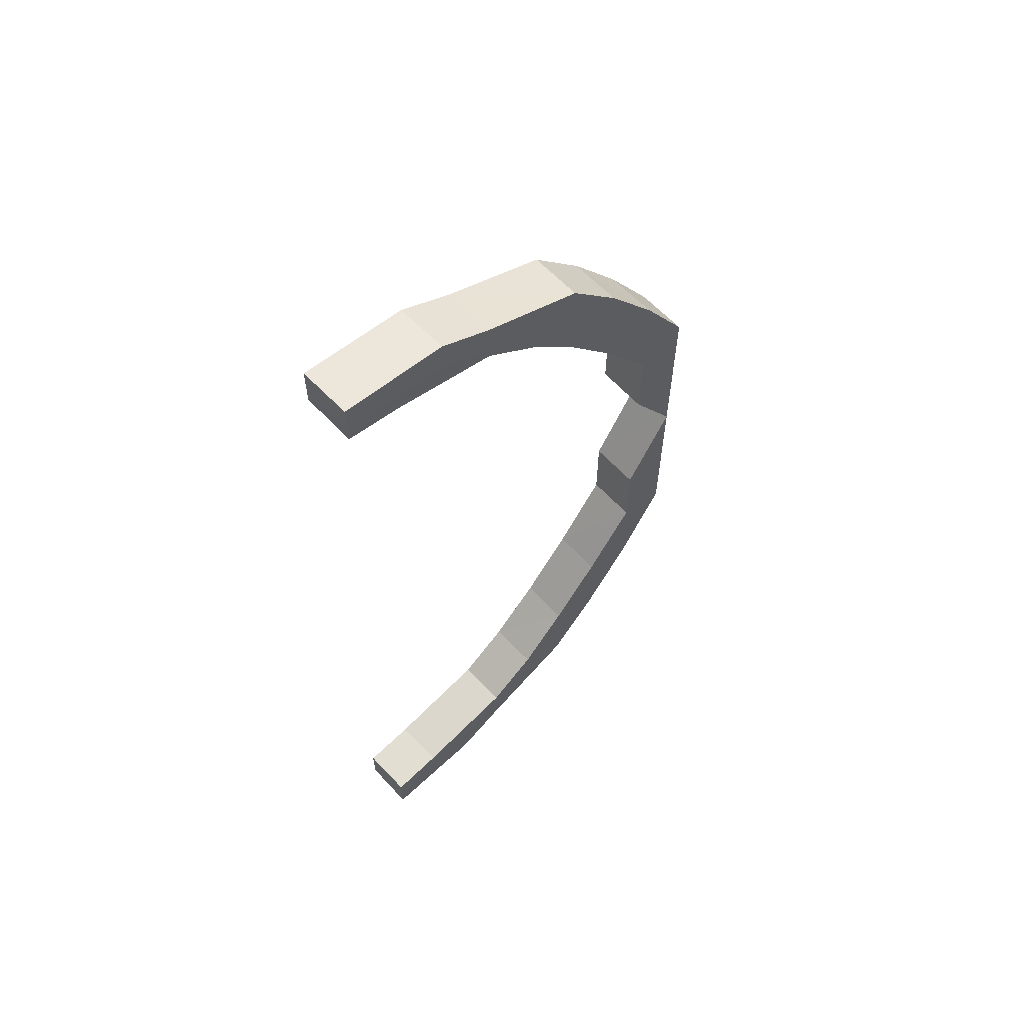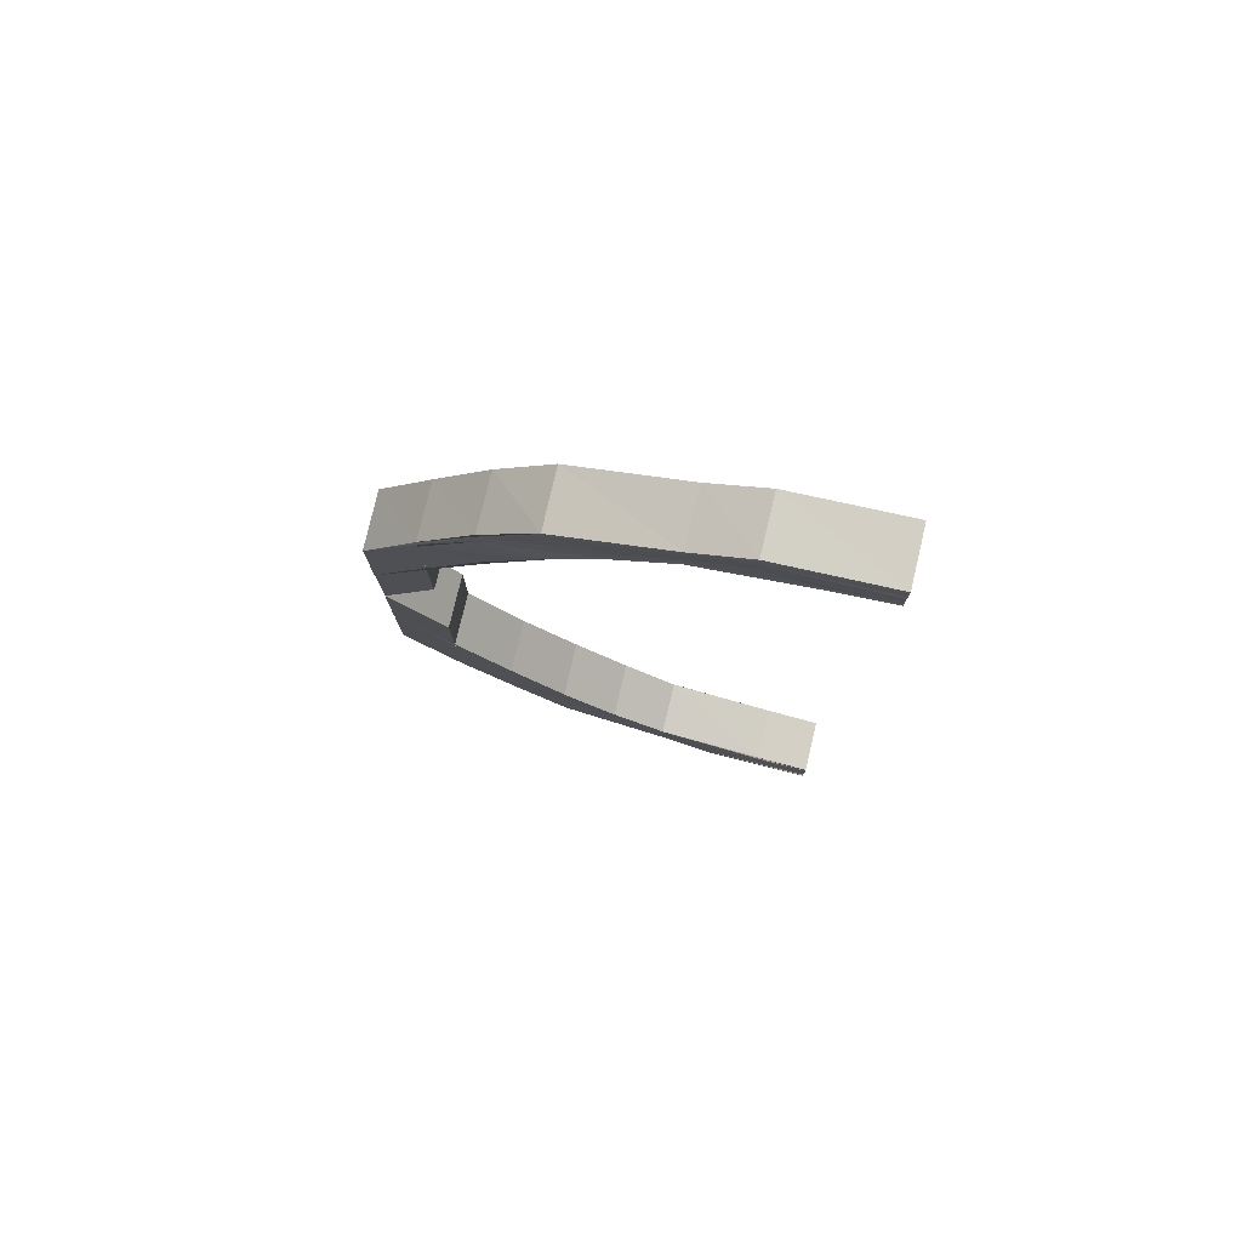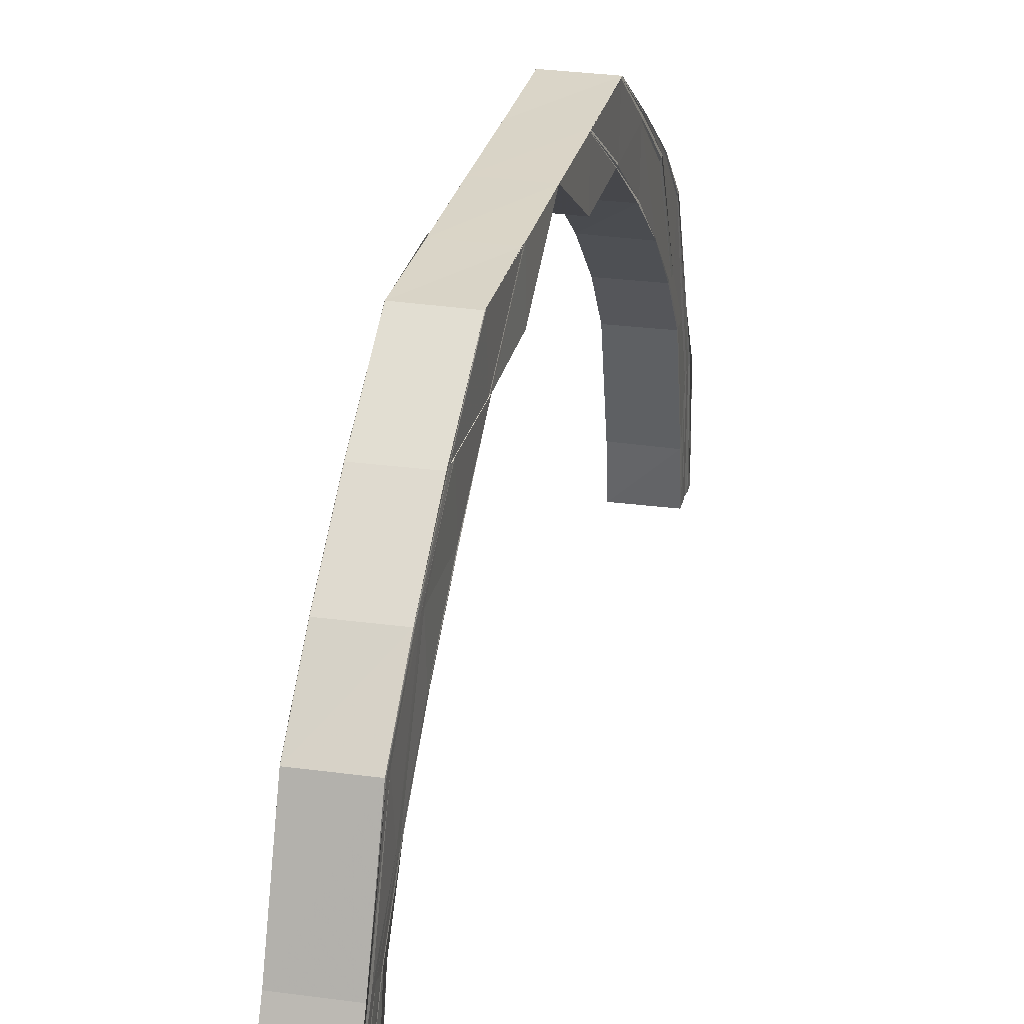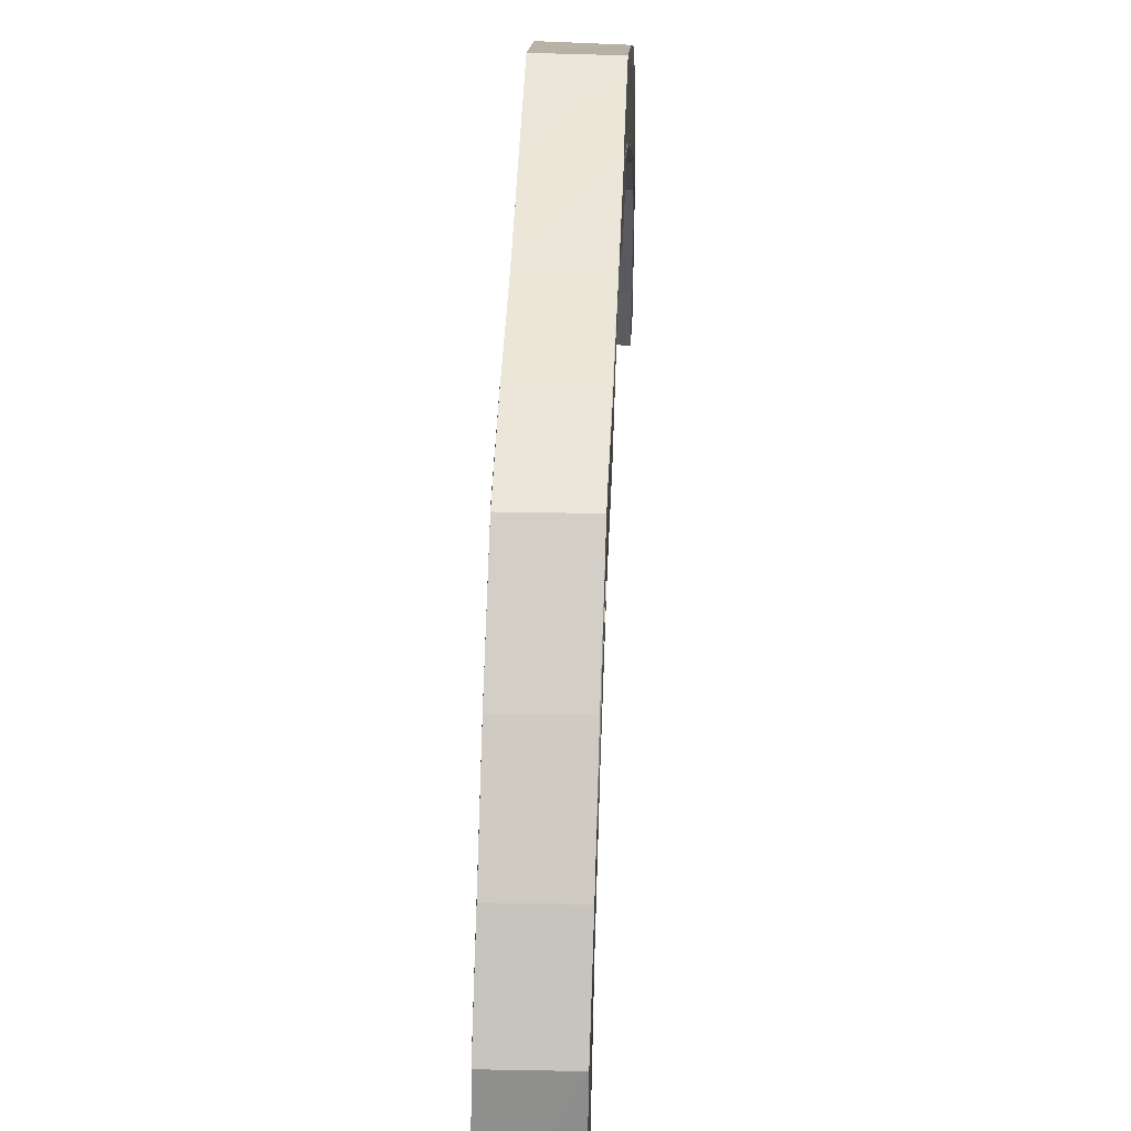
<metadata>
{"format":"obj","ext":"obj","renderer":"f3d","projection":"perspective","resolution":1024,"background":"white","views":[{"elev":59.9,"azim":47.5,"up":"+Z"},{"elev":77.7,"azim":-76.5,"up":"+Z"},{"elev":29.0,"azim":-166.2,"up":"+Y"},{"elev":46.3,"azim":-177.6,"up":"+Y"}]}
</metadata>
<code>
o 4201
v 2221 1870 14.33
v 2221 1870 14.33
v 2221 1870 14.33
v 2221 1870 14.33
v 2221 1870 14.33
v 2221 1870 14.32
v 2221 1870 14.33
v 2221 1870 14.31
v 2221 1870 14.32
v 2221 1870 14.3
v 2221 1870 14.31
v 2221 1870 14.28
v 2221 1870 14.3
v 2221 1870 14.33
v 2221 1870 14.33
v 2221 1870 14.33
v 2221 1870 14.32
v 2221 1870 14.33
v 2221 1870 14.33
v 2221 1870 14.33
v 2221 1870 14.33
v 2221 1870 14.33
v 2221 1870 14.32
v 2221 1870 14.31
v 2221 1870 14.33
v 2221 1870 14.33
v 2221 1870 14.33
v 2221 1870 14.33
v 2221 1870 14.33
v 2221 1870 14.33
v 2221 1870 14.33
v 2221 1870 14.32
v 2221 1870 14.32
v 2221 1870 14.31
v 2221 1870 14.3
v 2221 1870 14.33
v 2221 1870 14.33
v 2221 1870 14.33
v 2221 1870 14.28
v 2221 1870 14.3
v 2221 1870 14.33
v 2221 1870 14.33
v 2221 1870 14.33
v 2221 1870 14.33
v 2221 1870 14.33
v 2221 1870 14.32
v 2221 1870 14.32
v 2221 1870 14.32
v 2221 1870 14.33
v 2221 1870 14.33
v 2221 1870 14.33
v 2221 1870 14.32
v 2221 1870 14.32
v 2221 1870 14.31
v 2221 1870 14.31
v 2221 1870 14.31
v 2221 1870 14.31
v 2221 1870 14.3
v 2221 1870 14.3
v 2221 1870 14.31
v 2221 1870 14.3
v 2221 1870 14.29
v 2221 1870 14.29
v 2221 1870 14.28
v 2221 1870 14.28
v 2221 1870 14.29
v 2221 1870 14.29
v 2221 1870 14.28
v 2221 1870 14.28
v 2221 1870 14.27
v 2221 1870 14.27
v 2221 1870 14.25
v 2221 1870 14.27
v 2221 1870 14.24
v 2221 1870 14.24
v 2221 1870 14.28
v 2221 1870 14.27
v 2221 1870 14.29
v 2221 1870 14.28
v 2221 1870 14.27
v 2221 1870 14.28
v 2221 1870 14.29
v 2221 1870 14.31
v 2221 1870 14.3
v 2221 1870 14.28
v 2221 1870 14.31
v 2221 1870 14.28
v 2221 1870 14.31
v 2221 1870 14.32
v 2221 1870 14.32
v 2221 1870 14.28
v 2221 1870 14.27
v 2221 1870 14.27
v 2221 1870 14.28
v 2221 1870 14.3
v 2221 1870 14.25
v 2221 1870 14.3
v 2221 1870 14.31
v 2221 1870 14.31
v 2221 1870 14.32
v 2221 1870 14.32
v 2221 1870 14.33
v 2221 1870 14.33
v 2221 1870 14.33
v 2221 1870 14.33
v 2221 1870 14.33
v 2221 1870 14.25
v 2221 1870 14.25
v 2221 1870 14.25
v 2221 1870 14.27
v 2221 1870 14.27
v 2221 1870 14.27
v 2221 1870 14.27
v 2221 1870 14.27
v 2221 1870 14.27
v 2221 1870 14.28
v 2221 1870 14.28
v 2221 1870 14.29
v 2221 1870 14.29
v 2221 1870 14.3
v 2221 1870 14.3
v 2221 1870 14.31
v 2221 1870 14.31
v 2221 1870 14.32
v 2221 1870 14.32
v 2221 1870 14.33
v 2221 1870 14.33
v 2221 1870 14.33
v 2221 1870 14.33
v 2221 1870 14.33
v 2221 1870 14.33
v 2221 1870 14.33
v 2221 1870 14.33
v 2221 1870 14.32
v 2221 1870 14.33
v 2221 1870 14.32
v 2221 1870 14.31
v 2221 1870 14.33
v 2221 1870 14.33
v 2221 1870 14.33
v 2221 1870 14.32
v 2221 1870 14.33
v 2221 1870 14.33
v 2221 1870 14.33
v 2221 1870 14.33
v 2221 1870 14.33
v 2221 1870 14.33
v 2221 1870 14.33
v 2221 1870 14.33
v 2221 1870 14.33
v 2221 1870 14.33
v 2221 1870 14.33
v 2221 1870 14.32
v 2221 1870 14.33
v 2221 1870 14.33
v 2221 1870 14.32
v 2221 1870 14.31
v 2221 1870 14.33
v 2221 1870 14.33
v 2221 1870 14.33
v 2221 1870 14.32
v 2221 1870 14.32
v 2221 1870 14.33
v 2221 1870 14.33
v 2221 1870 14.33
v 2221 1870 14.32
v 2221 1870 14.33
v 2221 1870 14.33
v 2221 1870 14.33
v 2221 1870 14.33
v 2221 1870 14.32
v 2221 1870 14.32
v 2221 1870 14.32
v 2221 1870 14.31
v 2221 1870 14.31
v 2221 1870 14.31
v 2221 1870 14.29
v 2221 1870 14.29
v 2221 1870 14.3
v 2221 1870 14.31
v 2221 1870 14.29
v 2221 1870 14.31
v 2221 1870 14.28
v 2221 1870 14.28
v 2221 1870 14.29
v 2221 1870 14.29
v 2221 1870 14.28
v 2221 1870 14.3
v 2221 1870 14.3
v 2221 1870 14.31
v 2221 1870 14.31
v 2221 1870 14.31
v 2221 1870 14.3
v 2221 1870 14.28
v 2221 1870 14.28
v 2221 1870 14.27
v 2221 1870 14.27
v 2221 1870 14.28
v 2221 1870 14.27
v 2221 1870 14.28
v 2221 1870 14.3
v 2221 1870 14.28
v 2221 1870 14.28
v 2221 1870 14.3
v 2221 1870 14.24
v 2221 1870 14.24
v 2221 1870 14.22
v 2221 1870 14.22
v 2221 1870 14.21
v 2221 1870 14.22
v 2221 1870 14.24
v 2221 1870 14.21
v 2221 1870 14.2
v 2221 1870 14.21
v 2221 1870 14.21
v 2221 1870 14.2
v 2221 1870 14.22
v 2221 1870 14.22
v 2221 1870 14.19
v 2221 1870 14.2
v 2221 1870 14.18
v 2221 1870 14.19
v 2221 1870 14.18
v 2221 1870 14.18
v 2221 1870 14.2
v 2221 1870 14.17
v 2221 1870 14.18
v 2221 1870 14.17
v 2221 1870 14.18
v 2221 1870 14.18
v 2221 1870 14.18
v 2221 1870 14.18
v 2221 1870 14.19
v 2221 1870 14.19
v 2221 1870 14.2
v 2221 1870 14.2
v 2221 1870 14.21
v 2221 1870 14.21
v 2221 1870 14.22
v 2221 1870 14.17
v 2221 1870 14.17
v 2221 1870 14.18
v 2221 1870 14.19
v 2221 1870 14.18
v 2221 1870 14.18
v 2221 1870 14.19
v 2221 1870 14.2
v 2221 1870 14.17
v 2221 1870 14.17
v 2221 1870 14.17
v 2221 1870 14.17
v 2221 1870 14.17
v 2221 1870 14.17
v 2221 1870 14.17
v 2221 1870 14.17
v 2221 1870 14.17
v 2221 1870 14.17
v 2221 1870 14.17
v 2221 1870 14.17
v 2221 1870 14.17
v 2221 1870 14.17
v 2221 1870 14.17
v 2221 1870 14.17
v 2221 1870 14.17
v 2221 1870 14.17
v 2221 1870 14.17
v 2221 1870 14.17
v 2221 1870 14.17
v 2221 1870 14.17
v 2221 1870 14.17
v 2221 1870 14.17
v 2221 1870 14.17
v 2221 1870 14.17
v 2221 1870 14.17
v 2221 1870 14.17
v 2221 1870 14.18
v 2221 1870 14.18
v 2221 1870 14.18
v 2221 1870 14.19
v 2221 1870 14.19
v 2221 1870 14.18
v 2221 1870 14.19
v 2221 1870 14.2
v 2221 1870 14.2
v 2221 1870 14.22
v 2221 1870 14.22
v 2221 1870 14.19
v 2221 1870 14.2
v 2221 1870 14.2
v 2221 1870 14.22
v 2221 1870 14.22
v 2221 1870 14.23
v 2221 1870 14.23
v 2221 1870 14.25
v 2221 1870 14.25
v 2221 1870 14.25
v 2221 1870 14.25
v 2221 1870 14.24
v 2221 1870 14.22
v 2221 1870 14.2
v 2221 1870 14.19
v 2221 1870 14.2
v 2221 1870 14.22
v 2221 1870 14.19
v 2221 1870 14.2
v 2221 1870 14.22
v 2221 1870 14.19
v 2221 1870 14.21
v 2221 1870 14.22
v 2221 1870 14.19
v 2221 1870 14.18
v 2221 1870 14.21
v 2221 1870 14.22
v 2221 1870 14.23
v 2221 1870 14.23
v 2221 1870 14.22
v 2221 1870 14.21
v 2221 1870 14.21
v 2221 1870 14.2
v 2221 1870 14.19
v 2221 1870 14.19
v 2221 1870 14.19
v 2221 1870 14.18
v 2221 1870 14.19
v 2221 1870 14.18
v 2221 1870 14.18
v 2221 1870 14.18
v 2221 1870 14.18
v 2221 1870 14.19
v 2221 1870 14.17
v 2221 1870 14.17
v 2221 1870 14.17
v 2221 1870 14.17
v 2221 1870 14.19
v 2221 1870 14.17
v 2221 1870 14.17
v 2221 1870 14.18
v 2221 1870 14.18
v 2221 1870 14.17
v 2221 1870 14.18
v 2221 1870 14.18
v 2221 1870 14.18
v 2221 1870 14.17
v 2221 1870 14.17
v 2221 1870 14.17
v 2221 1870 14.17
v 2221 1870 14.17
v 2221 1870 14.18
v 2221 1870 14.18
v 2221 1870 14.17
v 2221 1870 14.17
v 2221 1870 14.17
v 2221 1870 14.17
v 2221 1870 14.17
v 2221 1870 14.17
v 2221 1870 14.24
v 2221 1870 14.24
v 2221 1870 14.22
v 2221 1870 14.22
v 2221 1870 14.21
v 2221 1870 14.22
v 2221 1870 14.24
v 2221 1870 14.22
v 2221 1870 14.23
v 2221 1870 14.22
v 2221 1870 14.21
v 2221 1870 14.21
v 2221 1870 14.21
v 2221 1870 14.22
v 2221 1870 14.2
v 2221 1870 14.22
v 2221 1870 14.22
v 2221 1870 14.2
v 2221 1870 14.19
v 2221 1870 14.19
v 2221 1870 14.18
v 2221 1870 14.19
v 2221 1870 14.21
v 2221 1870 14.18
v 2221 1870 14.17
v 2221 1870 14.17
v 2221 1870 14.18
v 2221 1870 14.19
v 2221 1870 14.19
v 2221 1870 14.18
v 2221 1870 14.18
v 2221 1870 14.18
v 2221 1870 14.19
v 2221 1870 14.18
v 2221 1870 14.2
f 1 2 3
f 2 4 5
f 4 6 7
f 6 8 9
f 8 10 11
f 10 12 13
f 5 14 15
f 7 16 14
f 9 17 16
f 18 14 19
f 20 21 18
f 21 22 14
f 22 23 16
f 23 24 17
f 14 16 25
f 14 25 26
f 19 25 27
f 16 28 25
f 16 17 28
f 25 28 29
f 25 29 30
f 27 29 31
f 28 32 29
f 17 33 28
f 28 33 32
f 17 34 33
f 11 34 17
f 24 35 34
f 29 32 36
f 29 36 37
f 31 36 38
f 35 39 40
f 13 40 34
f 38 41 42
f 36 41 43
f 41 44 45
f 36 46 41
f 32 46 36
f 46 47 41
f 47 48 44
f 41 47 49
f 49 50 51
f 52 53 50
f 54 55 53
f 47 56 52
f 56 57 48
f 58 59 55
f 56 60 54
f 60 61 57
f 62 63 59
f 64 65 63
f 60 66 58
f 66 67 61
f 66 68 62
f 68 69 67
f 68 70 64
f 70 71 69
f 70 72 71
f 73 70 68
f 74 75 72
f 76 73 68
f 76 68 66
f 77 73 76
f 78 76 66
f 79 77 76
f 80 77 79
f 81 80 79
f 78 66 60
f 81 79 82
f 83 78 60
f 82 78 83
f 83 60 56
f 84 81 82
f 85 81 84
f 86 82 83
f 84 82 86
f 40 85 84
f 87 85 40
f 40 84 88
f 88 84 86
f 34 40 88
f 34 88 33
f 33 88 89
f 88 86 89
f 33 89 32
f 32 89 46
f 89 86 90
f 89 90 46
f 86 83 90
f 46 90 47
f 90 83 56
f 90 56 47
f 91 92 87
f 92 93 87
f 91 94 95
f 92 96 93
f 97 95 98
f 99 98 100
f 101 100 102
f 103 102 104
f 105 104 106
f 107 108 93
f 108 109 110
f 111 107 112
f 113 108 114
f 115 114 116
f 117 113 116
f 118 117 119
f 120 118 121
f 122 120 123
f 124 122 125
f 126 124 127
f 128 126 129
f 127 130 131
f 132 133 131
f 133 134 130
f 131 130 135
f 125 136 130
f 134 137 136
f 130 138 135
f 130 136 138
f 135 138 139
f 138 140 139
f 136 141 138
f 138 141 140
f 139 140 142
f 143 132 142
f 144 143 142
f 145 144 142
f 146 145 142
f 147 146 142
f 148 147 142
f 149 148 142
f 150 149 142
f 140 151 142
f 142 151 152
f 140 153 151
f 141 153 140
f 151 154 152
f 152 154 155
f 153 156 151
f 151 156 154
f 141 157 153
f 154 158 155
f 155 158 159
f 156 160 154
f 154 160 158
f 153 161 156
f 157 161 153
f 156 162 160
f 161 162 156
f 158 163 159
f 159 163 164
f 160 165 158
f 158 165 163
f 162 166 160
f 160 166 165
f 163 167 168
f 165 169 163
f 163 169 105
f 169 170 167
f 165 171 169
f 166 171 165
f 171 172 169
f 169 172 103
f 172 173 170
f 171 174 172
f 166 175 171
f 175 174 171
f 176 175 166
f 162 176 166
f 176 177 175
f 178 177 176
f 177 179 175
f 175 179 174
f 180 176 162
f 180 178 176
f 161 180 162
f 181 178 180
f 182 180 161
f 182 181 180
f 157 182 161
f 181 183 178
f 184 183 181
f 185 184 181
f 185 181 182
f 116 184 185
f 186 187 185
f 188 185 182
f 188 182 157
f 119 185 188
f 189 186 188
f 190 188 157
f 137 189 190
f 121 188 190
f 190 157 141
f 136 190 141
f 123 190 136
f 174 191 172
f 172 191 101
f 191 192 173
f 174 193 191
f 179 193 174
f 179 194 193
f 195 194 179
f 195 196 194
f 197 196 195
f 198 197 195
f 199 197 198
f 183 199 198
f 112 199 183
f 112 96 199
f 194 200 193
f 193 200 201
f 193 201 191
f 191 201 99
f 200 202 201
f 201 202 97
f 202 203 204
f 201 204 192
f 205 206 96
f 205 207 206
f 208 209 207
f 207 210 206
f 206 210 211
f 207 212 210
f 209 213 212
f 214 212 207
f 215 216 214
f 217 215 218
f 216 219 220
f 219 221 222
f 221 223 224
f 220 225 212
f 223 226 227
f 226 228 229
f 230 229 231
f 232 231 233
f 234 233 235
f 236 235 237
f 238 237 239
f 240 241 230
f 242 240 232
f 243 242 234
f 240 244 245
f 242 245 246
f 243 246 247
f 248 249 244
f 250 248 240
f 251 240 242
f 251 252 240
f 253 250 251
f 250 248 254
f 253 250 254
f 248 226 254
f 226 255 254
f 256 253 254
f 256 253 257
f 257 258 251
f 259 256 254
f 259 256 260
f 260 261 257
f 262 259 254
f 262 259 263
f 264 262 254
f 265 262 263
f 263 266 260
f 264 267 268
f 269 268 270
f 271 264 272
f 273 271 274
f 275 270 276
f 277 273 278
f 279 277 280
f 281 276 282
f 283 279 284
f 285 283 286
f 287 282 288
f 289 288 290
f 291 286 292
f 293 291 292
f 293 292 294
f 295 293 296
f 297 298 295
f 299 300 291
f 300 301 289
f 300 302 303
f 301 304 302
f 305 300 299
f 306 305 299
f 307 301 300
f 305 307 300
f 308 305 306
f 309 308 306
f 310 307 305
f 308 310 305
f 307 311 301
f 312 308 309
f 313 312 309
f 313 309 314
f 315 313 314
f 316 313 315
f 211 316 315
f 210 316 211
f 210 317 316
f 212 317 210
f 317 318 316
f 212 225 317
f 317 319 318
f 225 319 317
f 213 320 225
f 319 321 318
f 318 321 312
f 225 322 319
f 222 322 225
f 320 323 322
f 322 324 319
f 319 324 321
f 322 325 324
f 224 325 322
f 323 326 325
f 326 255 327
f 227 327 325
f 325 328 324
f 325 327 328
f 324 328 329
f 324 329 321
f 327 330 328
f 331 332 327
f 327 332 330
f 332 333 330
f 321 329 334
f 321 334 312
f 312 334 308
f 334 310 308
f 330 333 335
f 333 336 335
f 328 330 337
f 328 337 329
f 330 335 337
f 329 338 334
f 334 338 310
f 329 337 338
f 335 336 339
f 336 254 339
f 337 335 340
f 337 340 338
f 335 339 340
f 338 341 310
f 338 340 341
f 310 341 307
f 341 311 307
f 340 342 341
f 341 342 311
f 340 339 342
f 339 254 343
f 339 343 342
f 254 344 343
f 342 345 311
f 342 343 345
f 343 344 346
f 343 346 345
f 344 347 346
f 311 345 348
f 311 348 301
f 301 348 287
f 348 349 304
f 345 350 348
f 345 346 350
f 348 350 281
f 350 351 349
f 346 352 350
f 346 347 352
f 350 352 275
f 352 353 351
f 347 354 352
f 354 355 353
f 352 354 269
f 356 357 96
f 356 358 357
f 358 218 357
f 74 359 356
f 359 360 358
f 361 359 74
f 362 361 74
f 363 361 362
f 364 363 362
f 365 363 364
f 366 360 359
f 365 367 363
f 360 368 369
f 370 367 365
f 371 370 365
f 284 370 371
f 372 373 371
f 373 374 370
f 370 375 367
f 280 375 370
f 374 376 375
f 375 377 367
f 367 377 378
f 375 379 377
f 278 379 375
f 376 380 379
f 380 265 381
f 274 381 379
f 379 382 377
f 379 381 382
f 377 383 378
f 377 382 383
f 378 383 366
f 383 384 366
f 366 384 360
f 382 385 383
f 383 385 384
f 381 386 382
f 382 386 385
f 381 263 386
f 272 263 381
f 263 260 386
f 386 260 387
f 386 387 385
f 260 257 387
f 385 388 384
f 385 387 388
f 387 257 389
f 387 389 388
f 257 251 389
f 389 251 242
f 389 242 243
f 388 389 243
f 384 388 390
f 388 243 390
f 390 243 236
f 384 390 360
f 360 390 238
f 390 247 368

</code>
